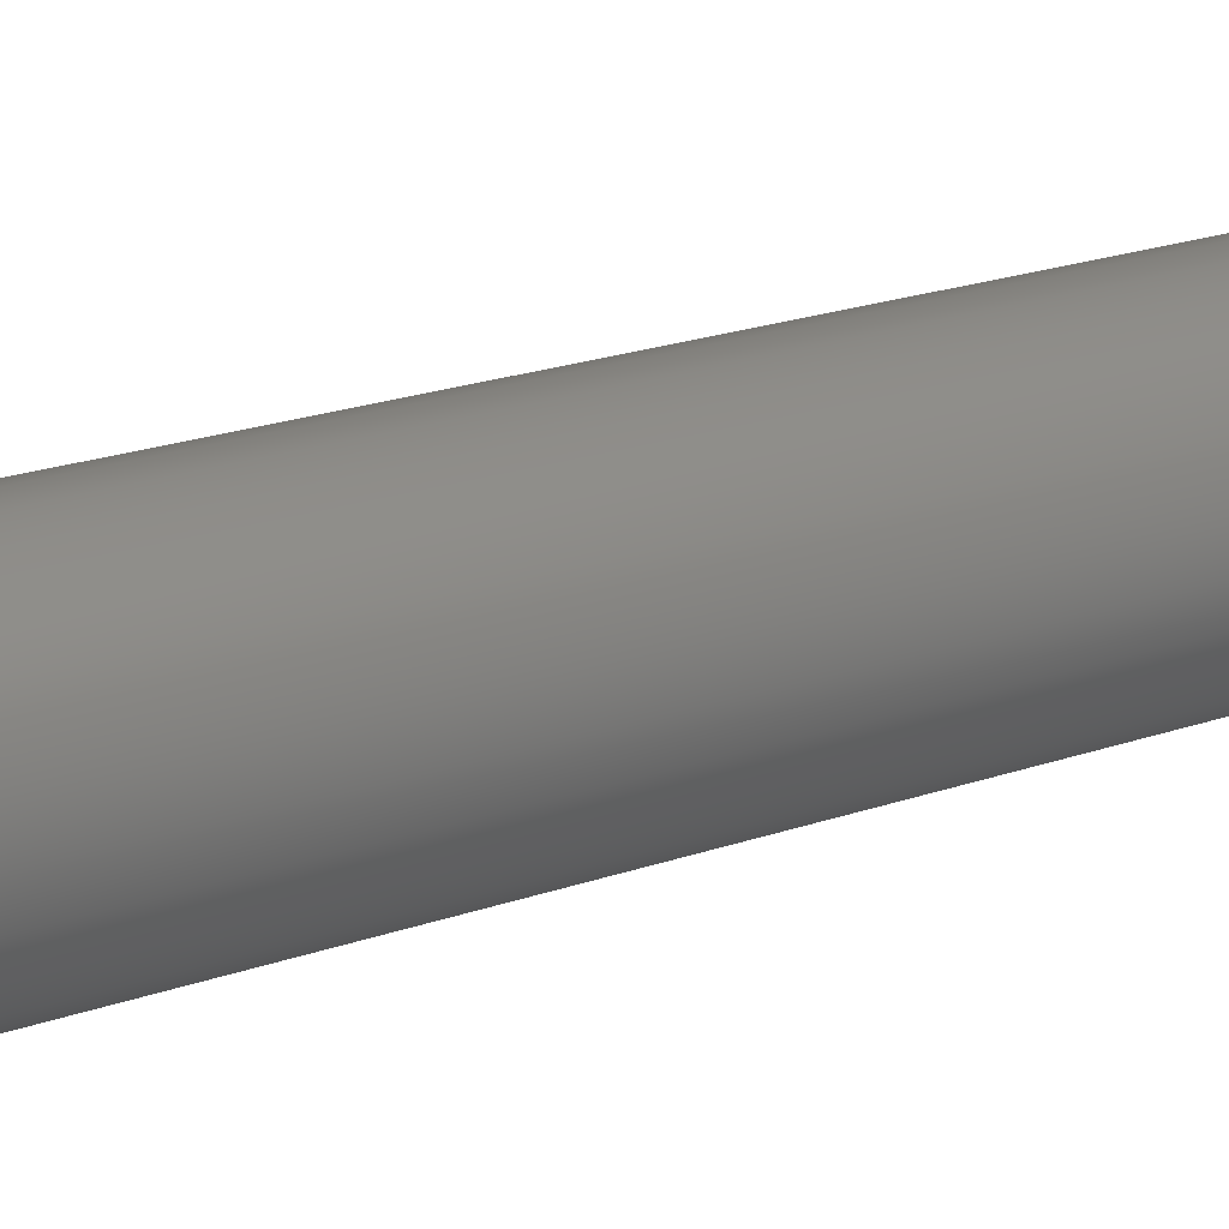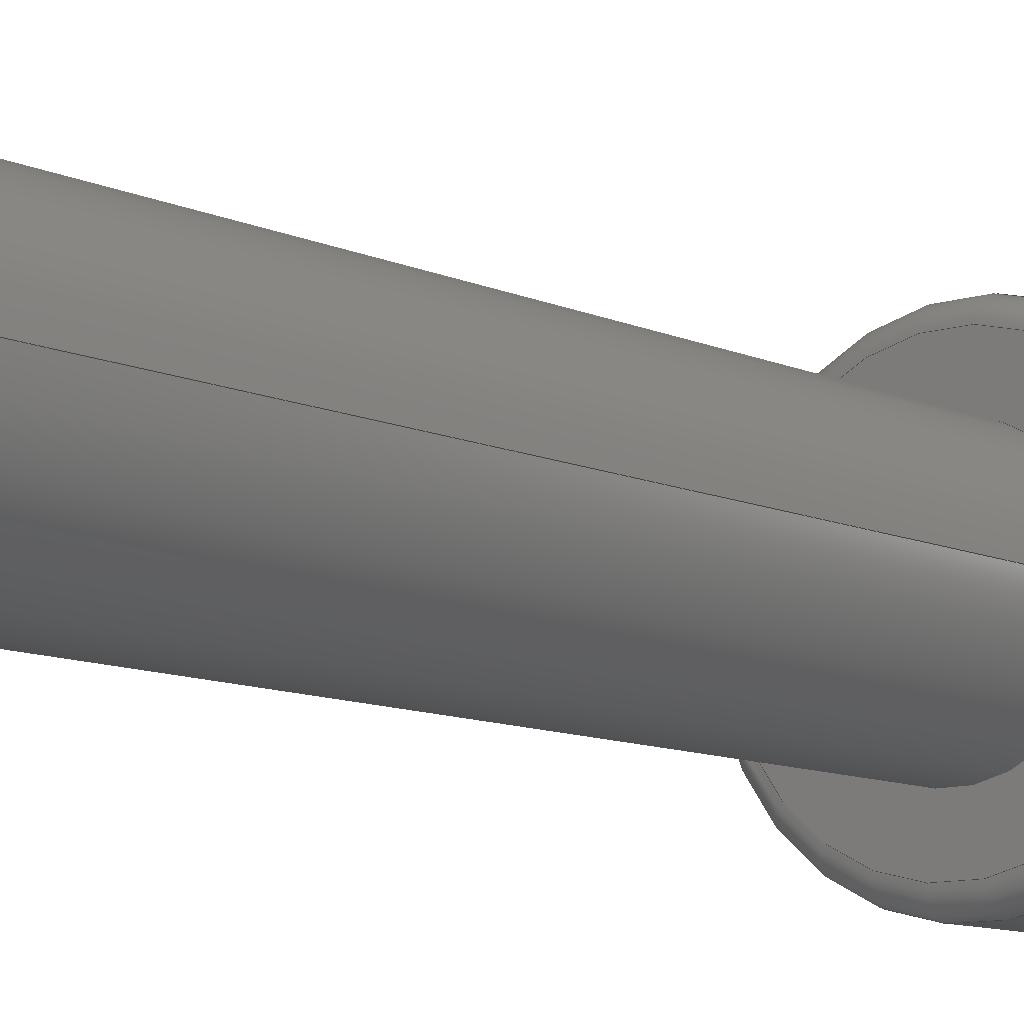
<metadata>
{"format":"step","ext":"step","renderer":"f3d","projection":"perspective","resolution":1024,"background":"white","views":[{"elev":20.8,"azim":57.2,"up":"+Y"},{"elev":-10.0,"azim":-139.8,"up":"+Y"}]}
</metadata>
<code>
ISO-10303-21;
DATA;
#1=MECHANICAL_DESIGN_GEOMETRIC_PRESENTATION_REPRESENTATION('',(#4),#388);
#2=SHAPE_REPRESENTATION_RELATIONSHIP('SRR','None',#395,#3);
#3=ADVANCED_BREP_SHAPE_REPRESENTATION('',(#5),#387);
#4=STYLED_ITEM('',(#404),#5);
#5=MANIFOLD_SOLID_BREP('Solid1',#216);
#6=FACE_BOUND('',#70,.T.);
#7=FACE_BOUND('',#73,.T.);
#8=LINE('',#336,#28);
#9=LINE('',#348,#29);
#10=LINE('',#350,#30);
#11=LINE('',#352,#31);
#12=LINE('',#354,#32);
#13=LINE('',#356,#33);
#14=LINE('',#357,#34);
#15=LINE('',#360,#35);
#16=LINE('',#362,#36);
#17=LINE('',#363,#37);
#18=LINE('',#366,#38);
#19=LINE('',#367,#39);
#20=LINE('',#370,#40);
#21=LINE('',#371,#41);
#22=LINE('',#374,#42);
#23=LINE('',#375,#43);
#24=LINE('',#378,#44);
#25=LINE('',#379,#45);
#26=LINE('',#381,#46);
#27=LINE('',#384,#47);
#28=VECTOR('',#274,4.225);
#29=VECTOR('',#289,10);
#30=VECTOR('',#290,10);
#31=VECTOR('',#291,10);
#32=VECTOR('',#292,10);
#33=VECTOR('',#293,10);
#34=VECTOR('',#294,10);
#35=VECTOR('',#297,10);
#36=VECTOR('',#298,10);
#37=VECTOR('',#299,10);
#38=VECTOR('',#302,10);
#39=VECTOR('',#303,10);
#40=VECTOR('',#306,10);
#41=VECTOR('',#307,10);
#42=VECTOR('',#310,10);
#43=VECTOR('',#311,10);
#44=VECTOR('',#314,10);
#45=VECTOR('',#315,10);
#46=VECTOR('',#318,10);
#47=VECTOR('',#323,2.475);
#48=CYLINDRICAL_SURFACE('',#242,4.225);
#49=CYLINDRICAL_SURFACE('',#257,2.475);
#50=TOROIDAL_SURFACE('',#238,3.725,0.5);
#51=TOROIDAL_SURFACE('',#246,3.725,0.5);
#52=FACE_OUTER_BOUND('',#66,.T.);
#53=FACE_OUTER_BOUND('',#67,.T.);
#54=FACE_OUTER_BOUND('',#68,.T.);
#55=FACE_OUTER_BOUND('',#69,.T.);
#56=FACE_OUTER_BOUND('',#71,.T.);
#57=FACE_OUTER_BOUND('',#72,.T.);
#58=FACE_OUTER_BOUND('',#74,.T.);
#59=FACE_OUTER_BOUND('',#75,.T.);
#60=FACE_OUTER_BOUND('',#76,.T.);
#61=FACE_OUTER_BOUND('',#77,.T.);
#62=FACE_OUTER_BOUND('',#78,.T.);
#63=FACE_OUTER_BOUND('',#79,.T.);
#64=FACE_OUTER_BOUND('',#80,.T.);
#65=FACE_OUTER_BOUND('',#81,.T.);
#66=EDGE_LOOP('',(#136));
#67=EDGE_LOOP('',(#137,#138,#139,#140));
#68=EDGE_LOOP('',(#141,#142,#143,#144));
#69=EDGE_LOOP('',(#145));
#70=EDGE_LOOP('',(#146));
#71=EDGE_LOOP('',(#147,#148,#149,#150));
#72=EDGE_LOOP('',(#151));
#73=EDGE_LOOP('',(#152,#153,#154,#155,#156,#157));
#74=EDGE_LOOP('',(#158,#159,#160,#161));
#75=EDGE_LOOP('',(#162,#163,#164,#165));
#76=EDGE_LOOP('',(#166,#167,#168,#169));
#77=EDGE_LOOP('',(#170,#171,#172,#173));
#78=EDGE_LOOP('',(#174,#175,#176,#177));
#79=EDGE_LOOP('',(#178,#179,#180,#181));
#80=EDGE_LOOP('',(#182,#183,#184,#185,#186,#187));
#81=EDGE_LOOP('',(#188,#189,#190,#191));
#82=CIRCLE('',#237,2.475);
#83=CIRCLE('',#239,3.725);
#84=CIRCLE('',#240,0.5);
#85=CIRCLE('',#241,4.225);
#86=CIRCLE('',#243,4.225);
#87=CIRCLE('',#245,2.475);
#88=CIRCLE('',#247,0.5);
#89=CIRCLE('',#248,3.725);
#90=VERTEX_POINT('',#326);
#91=VERTEX_POINT('',#329);
#92=VERTEX_POINT('',#331);
#93=VERTEX_POINT('',#335);
#94=VERTEX_POINT('',#339);
#95=VERTEX_POINT('',#342);
#96=VERTEX_POINT('',#346);
#97=VERTEX_POINT('',#347);
#98=VERTEX_POINT('',#349);
#99=VERTEX_POINT('',#351);
#100=VERTEX_POINT('',#353);
#101=VERTEX_POINT('',#355);
#102=VERTEX_POINT('',#359);
#103=VERTEX_POINT('',#361);
#104=VERTEX_POINT('',#365);
#105=VERTEX_POINT('',#369);
#106=VERTEX_POINT('',#373);
#107=VERTEX_POINT('',#377);
#108=EDGE_CURVE('',#90,#90,#82,.T.);
#109=EDGE_CURVE('',#91,#91,#83,.T.);
#110=EDGE_CURVE('',#91,#92,#84,.T.);
#111=EDGE_CURVE('',#92,#92,#85,.T.);
#112=EDGE_CURVE('',#92,#93,#8,.T.);
#113=EDGE_CURVE('',#93,#93,#86,.T.);
#114=EDGE_CURVE('',#94,#94,#87,.T.);
#115=EDGE_CURVE('',#93,#95,#88,.T.);
#116=EDGE_CURVE('',#95,#95,#89,.T.);
#117=EDGE_CURVE('',#96,#97,#9,.T.);
#118=EDGE_CURVE('',#97,#98,#10,.T.);
#119=EDGE_CURVE('',#98,#99,#11,.T.);
#120=EDGE_CURVE('',#99,#100,#12,.T.);
#121=EDGE_CURVE('',#100,#101,#13,.T.);
#122=EDGE_CURVE('',#101,#96,#14,.T.);
#123=EDGE_CURVE('',#96,#102,#15,.T.);
#124=EDGE_CURVE('',#102,#103,#16,.T.);
#125=EDGE_CURVE('',#97,#103,#17,.T.);
#126=EDGE_CURVE('',#101,#104,#18,.T.);
#127=EDGE_CURVE('',#104,#102,#19,.T.);
#128=EDGE_CURVE('',#100,#105,#20,.T.);
#129=EDGE_CURVE('',#105,#104,#21,.T.);
#130=EDGE_CURVE('',#99,#106,#22,.T.);
#131=EDGE_CURVE('',#106,#105,#23,.T.);
#132=EDGE_CURVE('',#98,#107,#24,.T.);
#133=EDGE_CURVE('',#107,#106,#25,.T.);
#134=EDGE_CURVE('',#103,#107,#26,.T.);
#135=EDGE_CURVE('',#90,#94,#27,.T.);
#136=ORIENTED_EDGE('',*,*,#108,.F.);
#137=ORIENTED_EDGE('',*,*,#109,.T.);
#138=ORIENTED_EDGE('',*,*,#110,.T.);
#139=ORIENTED_EDGE('',*,*,#111,.T.);
#140=ORIENTED_EDGE('',*,*,#110,.F.);
#141=ORIENTED_EDGE('',*,*,#111,.F.);
#142=ORIENTED_EDGE('',*,*,#112,.T.);
#143=ORIENTED_EDGE('',*,*,#113,.F.);
#144=ORIENTED_EDGE('',*,*,#112,.F.);
#145=ORIENTED_EDGE('',*,*,#109,.F.);
#146=ORIENTED_EDGE('',*,*,#114,.T.);
#147=ORIENTED_EDGE('',*,*,#113,.T.);
#148=ORIENTED_EDGE('',*,*,#115,.T.);
#149=ORIENTED_EDGE('',*,*,#116,.T.);
#150=ORIENTED_EDGE('',*,*,#115,.F.);
#151=ORIENTED_EDGE('',*,*,#116,.F.);
#152=ORIENTED_EDGE('',*,*,#117,.T.);
#153=ORIENTED_EDGE('',*,*,#118,.T.);
#154=ORIENTED_EDGE('',*,*,#119,.T.);
#155=ORIENTED_EDGE('',*,*,#120,.T.);
#156=ORIENTED_EDGE('',*,*,#121,.T.);
#157=ORIENTED_EDGE('',*,*,#122,.T.);
#158=ORIENTED_EDGE('',*,*,#117,.F.);
#159=ORIENTED_EDGE('',*,*,#123,.T.);
#160=ORIENTED_EDGE('',*,*,#124,.T.);
#161=ORIENTED_EDGE('',*,*,#125,.F.);
#162=ORIENTED_EDGE('',*,*,#122,.F.);
#163=ORIENTED_EDGE('',*,*,#126,.T.);
#164=ORIENTED_EDGE('',*,*,#127,.T.);
#165=ORIENTED_EDGE('',*,*,#123,.F.);
#166=ORIENTED_EDGE('',*,*,#121,.F.);
#167=ORIENTED_EDGE('',*,*,#128,.T.);
#168=ORIENTED_EDGE('',*,*,#129,.T.);
#169=ORIENTED_EDGE('',*,*,#126,.F.);
#170=ORIENTED_EDGE('',*,*,#120,.F.);
#171=ORIENTED_EDGE('',*,*,#130,.T.);
#172=ORIENTED_EDGE('',*,*,#131,.T.);
#173=ORIENTED_EDGE('',*,*,#128,.F.);
#174=ORIENTED_EDGE('',*,*,#119,.F.);
#175=ORIENTED_EDGE('',*,*,#132,.T.);
#176=ORIENTED_EDGE('',*,*,#133,.T.);
#177=ORIENTED_EDGE('',*,*,#130,.F.);
#178=ORIENTED_EDGE('',*,*,#118,.F.);
#179=ORIENTED_EDGE('',*,*,#125,.T.);
#180=ORIENTED_EDGE('',*,*,#134,.T.);
#181=ORIENTED_EDGE('',*,*,#132,.F.);
#182=ORIENTED_EDGE('',*,*,#134,.F.);
#183=ORIENTED_EDGE('',*,*,#124,.F.);
#184=ORIENTED_EDGE('',*,*,#127,.F.);
#185=ORIENTED_EDGE('',*,*,#129,.F.);
#186=ORIENTED_EDGE('',*,*,#131,.F.);
#187=ORIENTED_EDGE('',*,*,#133,.F.);
#188=ORIENTED_EDGE('',*,*,#108,.T.);
#189=ORIENTED_EDGE('',*,*,#135,.T.);
#190=ORIENTED_EDGE('',*,*,#114,.F.);
#191=ORIENTED_EDGE('',*,*,#135,.F.);
#192=PLANE('',#236);
#193=PLANE('',#244);
#194=PLANE('',#249);
#195=PLANE('',#250);
#196=PLANE('',#251);
#197=PLANE('',#252);
#198=PLANE('',#253);
#199=PLANE('',#254);
#200=PLANE('',#255);
#201=PLANE('',#256);
#202=ADVANCED_FACE('',(#52),#192,.T.);
#203=ADVANCED_FACE('',(#53),#50,.T.);
#204=ADVANCED_FACE('',(#54),#48,.T.);
#205=ADVANCED_FACE('',(#55,#6),#193,.F.);
#206=ADVANCED_FACE('',(#56),#51,.T.);
#207=ADVANCED_FACE('',(#57,#7),#194,.T.);
#208=ADVANCED_FACE('',(#58),#195,.F.);
#209=ADVANCED_FACE('',(#59),#196,.F.);
#210=ADVANCED_FACE('',(#60),#197,.F.);
#211=ADVANCED_FACE('',(#61),#198,.F.);
#212=ADVANCED_FACE('',(#62),#199,.F.);
#213=ADVANCED_FACE('',(#63),#200,.F.);
#214=ADVANCED_FACE('',(#64),#201,.F.);
#215=ADVANCED_FACE('',(#65),#49,.T.);
#216=CLOSED_SHELL('',(#202,#203,#204,#205,#206,#207,#208,#209,#210,#211,
#212,#213,#214,#215));
#217=DERIVED_UNIT_ELEMENT(#219,1);
#218=DERIVED_UNIT_ELEMENT(#390,3);
#219=(
MASS_UNIT()
NAMED_UNIT(*)
SI_UNIT($,.GRAM.)
);
#220=DERIVED_UNIT((#217,#218));
#221=MEASURE_REPRESENTATION_ITEM('density measure',
POSITIVE_RATIO_MEASURE(2.7),#220);
#222=PROPERTY_DEFINITION_REPRESENTATION(#227,#224);
#223=PROPERTY_DEFINITION_REPRESENTATION(#228,#225);
#224=REPRESENTATION('material name',(#226),#387);
#225=REPRESENTATION('density',(#221),#387);
#226=DESCRIPTIVE_REPRESENTATION_ITEM('Aluminum 6061-AHC',
'Aluminum 6061-AHC');
#227=PROPERTY_DEFINITION('material property','material name',#397);
#228=PROPERTY_DEFINITION('material property','density of part',#397);
#229=DATE_TIME_ROLE('creation_date');
#230=APPLIED_DATE_AND_TIME_ASSIGNMENT(#231,#229,(#397));
#231=DATE_AND_TIME(#232,#233);
#232=CALENDAR_DATE(2019,17,4);
#233=LOCAL_TIME(10,17,0,#234);
#234=COORDINATED_UNIVERSAL_TIME_OFFSET(0,0,.BEHIND.);
#235=AXIS2_PLACEMENT_3D('placement',#324,#258,#259);
#236=AXIS2_PLACEMENT_3D('',#325,#260,#261);
#237=AXIS2_PLACEMENT_3D('',#327,#262,#263);
#238=AXIS2_PLACEMENT_3D('',#328,#264,#265);
#239=AXIS2_PLACEMENT_3D('',#330,#266,#267);
#240=AXIS2_PLACEMENT_3D('',#332,#268,#269);
#241=AXIS2_PLACEMENT_3D('',#333,#270,#271);
#242=AXIS2_PLACEMENT_3D('',#334,#272,#273);
#243=AXIS2_PLACEMENT_3D('',#337,#275,#276);
#244=AXIS2_PLACEMENT_3D('',#338,#277,#278);
#245=AXIS2_PLACEMENT_3D('',#340,#279,#280);
#246=AXIS2_PLACEMENT_3D('',#341,#281,#282);
#247=AXIS2_PLACEMENT_3D('',#343,#283,#284);
#248=AXIS2_PLACEMENT_3D('',#344,#285,#286);
#249=AXIS2_PLACEMENT_3D('',#345,#287,#288);
#250=AXIS2_PLACEMENT_3D('',#358,#295,#296);
#251=AXIS2_PLACEMENT_3D('',#364,#300,#301);
#252=AXIS2_PLACEMENT_3D('',#368,#304,#305);
#253=AXIS2_PLACEMENT_3D('',#372,#308,#309);
#254=AXIS2_PLACEMENT_3D('',#376,#312,#313);
#255=AXIS2_PLACEMENT_3D('',#380,#316,#317);
#256=AXIS2_PLACEMENT_3D('',#382,#319,#320);
#257=AXIS2_PLACEMENT_3D('',#383,#321,#322);
#258=DIRECTION('axis',(0,0,1));
#259=DIRECTION('refdir',(1,0,0));
#260=DIRECTION('center_axis',(0,0,-1));
#261=DIRECTION('ref_axis',(-1,0,0));
#262=DIRECTION('center_axis',(0,0,1));
#263=DIRECTION('ref_axis',(1,0,0));
#264=DIRECTION('center_axis',(0,0,-1));
#265=DIRECTION('ref_axis',(-1,0,0));
#266=DIRECTION('center_axis',(0,0,1));
#267=DIRECTION('ref_axis',(-1,0,0));
#268=DIRECTION('center_axis',(-1.225e-16,-1,0));
#269=DIRECTION('ref_axis',(1,-1.225e-16,0));
#270=DIRECTION('center_axis',(0,0,-1));
#271=DIRECTION('ref_axis',(-1,0,0));
#272=DIRECTION('center_axis',(0,0,-1));
#273=DIRECTION('ref_axis',(-1,0,0));
#274=DIRECTION('',(0,0,1));
#275=DIRECTION('center_axis',(0,0,1));
#276=DIRECTION('ref_axis',(-1,0,0));
#277=DIRECTION('center_axis',(0,0,1));
#278=DIRECTION('ref_axis',(1,0,0));
#279=DIRECTION('center_axis',(0,0,1));
#280=DIRECTION('ref_axis',(1,0,0));
#281=DIRECTION('center_axis',(0,0,-1));
#282=DIRECTION('ref_axis',(-1,0,0));
#283=DIRECTION('center_axis',(-1.225e-16,-1,0));
#284=DIRECTION('ref_axis',(1,-1.225e-16,0));
#285=DIRECTION('center_axis',(0,0,-1));
#286=DIRECTION('ref_axis',(-1,0,0));
#287=DIRECTION('center_axis',(0,0,1));
#288=DIRECTION('ref_axis',(1,0,0));
#289=DIRECTION('',(-0.5,0.866,0));
#290=DIRECTION('',(0.5,0.866,0));
#291=DIRECTION('',(1,8.012e-16,0));
#292=DIRECTION('',(0.5,-0.866,0));
#293=DIRECTION('',(-0.5,-0.866,0));
#294=DIRECTION('',(-1,-5.723e-16,0));
#295=DIRECTION('center_axis',(-0.866,-0.5,0));
#296=DIRECTION('ref_axis',(-0.5,0.866,0));
#297=DIRECTION('',(0,0,-1));
#298=DIRECTION('',(-0.5,0.866,0));
#299=DIRECTION('',(0,0,-1));
#300=DIRECTION('center_axis',(5.723e-16,-1,0));
#301=DIRECTION('ref_axis',(-1,-5.723e-16,0));
#302=DIRECTION('',(0,0,-1));
#303=DIRECTION('',(-1,-5.723e-16,0));
#304=DIRECTION('center_axis',(0.866,-0.5,0));
#305=DIRECTION('ref_axis',(-0.5,-0.866,0));
#306=DIRECTION('',(0,0,-1));
#307=DIRECTION('',(-0.5,-0.866,0));
#308=DIRECTION('center_axis',(0.866,0.5,0));
#309=DIRECTION('ref_axis',(0.5,-0.866,0));
#310=DIRECTION('',(0,0,-1));
#311=DIRECTION('',(0.5,-0.866,0));
#312=DIRECTION('center_axis',(-8.012e-16,1,0));
#313=DIRECTION('ref_axis',(1,8.012e-16,0));
#314=DIRECTION('',(0,0,-1));
#315=DIRECTION('',(1,8.012e-16,0));
#316=DIRECTION('center_axis',(-0.866,0.5,0));
#317=DIRECTION('ref_axis',(0.5,0.866,0));
#318=DIRECTION('',(0.5,0.866,0));
#319=DIRECTION('center_axis',(0,0,-1));
#320=DIRECTION('ref_axis',(-1,0,0));
#321=DIRECTION('center_axis',(0,0,-1));
#322=DIRECTION('ref_axis',(1,0,0));
#323=DIRECTION('',(0,0,1));
#324=CARTESIAN_POINT('',(0,0,0));
#325=CARTESIAN_POINT('Origin',(0,0,-24));
#326=CARTESIAN_POINT('',(-2.475,0,-24));
#327=CARTESIAN_POINT('Origin',(0,0,-24));
#328=CARTESIAN_POINT('Origin',(0,0,-2.5));
#329=CARTESIAN_POINT('',(3.725,4.562e-16,-3));
#330=CARTESIAN_POINT('Origin',(0,0,-3));
#331=CARTESIAN_POINT('',(4.225,-5.174e-16,-2.5));
#332=CARTESIAN_POINT('Origin',(3.725,-4.562e-16,-2.5));
#333=CARTESIAN_POINT('Origin',(0,0,-2.5));
#334=CARTESIAN_POINT('Origin',(0,0,0));
#335=CARTESIAN_POINT('',(4.225,5.174e-16,-0.5));
#336=CARTESIAN_POINT('',(4.225,-5.174e-16,0));
#337=CARTESIAN_POINT('Origin',(0,0,-0.5));
#338=CARTESIAN_POINT('Origin',(-2.621e-16,0,-3));
#339=CARTESIAN_POINT('',(-2.475,3.031e-16,-3));
#340=CARTESIAN_POINT('Origin',(0,0,-3));
#341=CARTESIAN_POINT('Origin',(0,0,-0.5));
#342=CARTESIAN_POINT('',(3.725,-4.562e-16,0));
#343=CARTESIAN_POINT('Origin',(3.725,-4.562e-16,-0.5));
#344=CARTESIAN_POINT('Origin',(0,0,0));
#345=CARTESIAN_POINT('Origin',(-2.621e-16,0,0));
#346=CARTESIAN_POINT('',(-1.212,-2.1,0));
#347=CARTESIAN_POINT('',(-2.425,-1.561e-15,0));
#348=CARTESIAN_POINT('',(-1.516,-1.575,0));
#349=CARTESIAN_POINT('',(-1.212,2.1,0));
#350=CARTESIAN_POINT('',(-2.122,0.525,0));
#351=CARTESIAN_POINT('',(1.212,2.1,0));
#352=CARTESIAN_POINT('',(-0.6062,2.1,0));
#353=CARTESIAN_POINT('',(2.425,2.186e-15,0));
#354=CARTESIAN_POINT('',(1.516,1.575,0));
#355=CARTESIAN_POINT('',(1.212,-2.1,0));
#356=CARTESIAN_POINT('',(2.122,-0.525,0));
#357=CARTESIAN_POINT('',(0.6062,-2.1,0));
#358=CARTESIAN_POINT('Origin',(-1.212,-2.1,0));
#359=CARTESIAN_POINT('',(-1.212,-2.1,-2));
#360=CARTESIAN_POINT('',(-1.212,-2.1,0));
#361=CARTESIAN_POINT('',(-2.425,-1.665e-15,-2));
#362=CARTESIAN_POINT('',(-2.425,-1.665e-15,-2));
#363=CARTESIAN_POINT('',(-2.425,-1.561e-15,0));
#364=CARTESIAN_POINT('Origin',(1.212,-2.1,0));
#365=CARTESIAN_POINT('',(1.212,-2.1,-2));
#366=CARTESIAN_POINT('',(1.212,-2.1,0));
#367=CARTESIAN_POINT('',(-1.212,-2.1,-2));
#368=CARTESIAN_POINT('Origin',(2.425,2.498e-15,0));
#369=CARTESIAN_POINT('',(2.425,2.22e-15,-2));
#370=CARTESIAN_POINT('',(2.425,2.186e-15,0));
#371=CARTESIAN_POINT('',(1.212,-2.1,-2));
#372=CARTESIAN_POINT('Origin',(1.212,2.1,0));
#373=CARTESIAN_POINT('',(1.212,2.1,-2));
#374=CARTESIAN_POINT('',(1.212,2.1,0));
#375=CARTESIAN_POINT('',(2.425,2.22e-15,-2));
#376=CARTESIAN_POINT('Origin',(-1.212,2.1,0));
#377=CARTESIAN_POINT('',(-1.212,2.1,-2));
#378=CARTESIAN_POINT('',(-1.212,2.1,0));
#379=CARTESIAN_POINT('',(1.212,2.1,-2));
#380=CARTESIAN_POINT('Origin',(-2.425,-1.665e-15,
0));
#381=CARTESIAN_POINT('',(-1.212,2.1,-2));
#382=CARTESIAN_POINT('Origin',(5.551e-16,5.551e-16,
-2));
#383=CARTESIAN_POINT('Origin',(0,0,-3));
#384=CARTESIAN_POINT('',(-2.475,3.031e-16,-3));
#385=UNCERTAINTY_MEASURE_WITH_UNIT(LENGTH_MEASURE(0.01),#389,
'DISTANCE_ACCURACY_VALUE',
'Maximum model space distance between geometric entities at asserted c
onnectivities');
#386=UNCERTAINTY_MEASURE_WITH_UNIT(LENGTH_MEASURE(0.01),#389,
'DISTANCE_ACCURACY_VALUE',
'Maximum model space distance between geometric entities at asserted c
onnectivities');
#387=(
GEOMETRIC_REPRESENTATION_CONTEXT(3)
GLOBAL_UNCERTAINTY_ASSIGNED_CONTEXT((#385))
GLOBAL_UNIT_ASSIGNED_CONTEXT((#389,#391,#392))
REPRESENTATION_CONTEXT('','3D')
);
#388=(
GEOMETRIC_REPRESENTATION_CONTEXT(3)
GLOBAL_UNCERTAINTY_ASSIGNED_CONTEXT((#386))
GLOBAL_UNIT_ASSIGNED_CONTEXT((#389,#391,#392))
REPRESENTATION_CONTEXT('','3D')
);
#389=(
LENGTH_UNIT()
NAMED_UNIT(*)
SI_UNIT(.MILLI.,.METRE.)
);
#390=(
LENGTH_UNIT()
NAMED_UNIT(*)
SI_UNIT(.CENTI.,.METRE.)
);
#391=(
NAMED_UNIT(*)
PLANE_ANGLE_UNIT()
SI_UNIT($,.RADIAN.)
);
#392=(
NAMED_UNIT(*)
SI_UNIT($,.STERADIAN.)
SOLID_ANGLE_UNIT()
);
#393=SHAPE_DEFINITION_REPRESENTATION(#394,#395);
#394=PRODUCT_DEFINITION_SHAPE('',$,#397);
#395=SHAPE_REPRESENTATION('',(#235),#387);
#396=PRODUCT_DEFINITION_CONTEXT('part definition',#401,'design');
#397=PRODUCT_DEFINITION('ScrewM5x40_Machined','ScrewM5x40_Machined',#398,
#396);
#398=PRODUCT_DEFINITION_FORMATION('',$,#403);
#399=PRODUCT_RELATED_PRODUCT_CATEGORY('ScrewM5x40_Machined',
'ScrewM5x40_Machined',(#403));
#400=APPLICATION_PROTOCOL_DEFINITION('international standard',
'automotive_design',2009,#401);
#401=APPLICATION_CONTEXT(
'Core Data for Automotive Mechanical Design Process');
#402=PRODUCT_CONTEXT('part definition',#401,'mechanical');
#403=PRODUCT('ScrewM5x40_Machined','ScrewM5x40_Machined',$,(#402));
#404=PRESENTATION_STYLE_ASSIGNMENT((#405));
#405=SURFACE_STYLE_USAGE(.BOTH.,#408);
#406=SURFACE_STYLE_RENDERING_WITH_PROPERTIES($,#412,(#407));
#407=SURFACE_STYLE_TRANSPARENT(0);
#408=SURFACE_SIDE_STYLE('',(#409,#406));
#409=SURFACE_STYLE_FILL_AREA(#410);
#410=FILL_AREA_STYLE('',(#411));
#411=FILL_AREA_STYLE_COLOUR('',#412);
#412=COLOUR_RGB('',0.9569,0.9569,0.9569);
ENDSEC;
END-ISO-10303-21;

</code>
